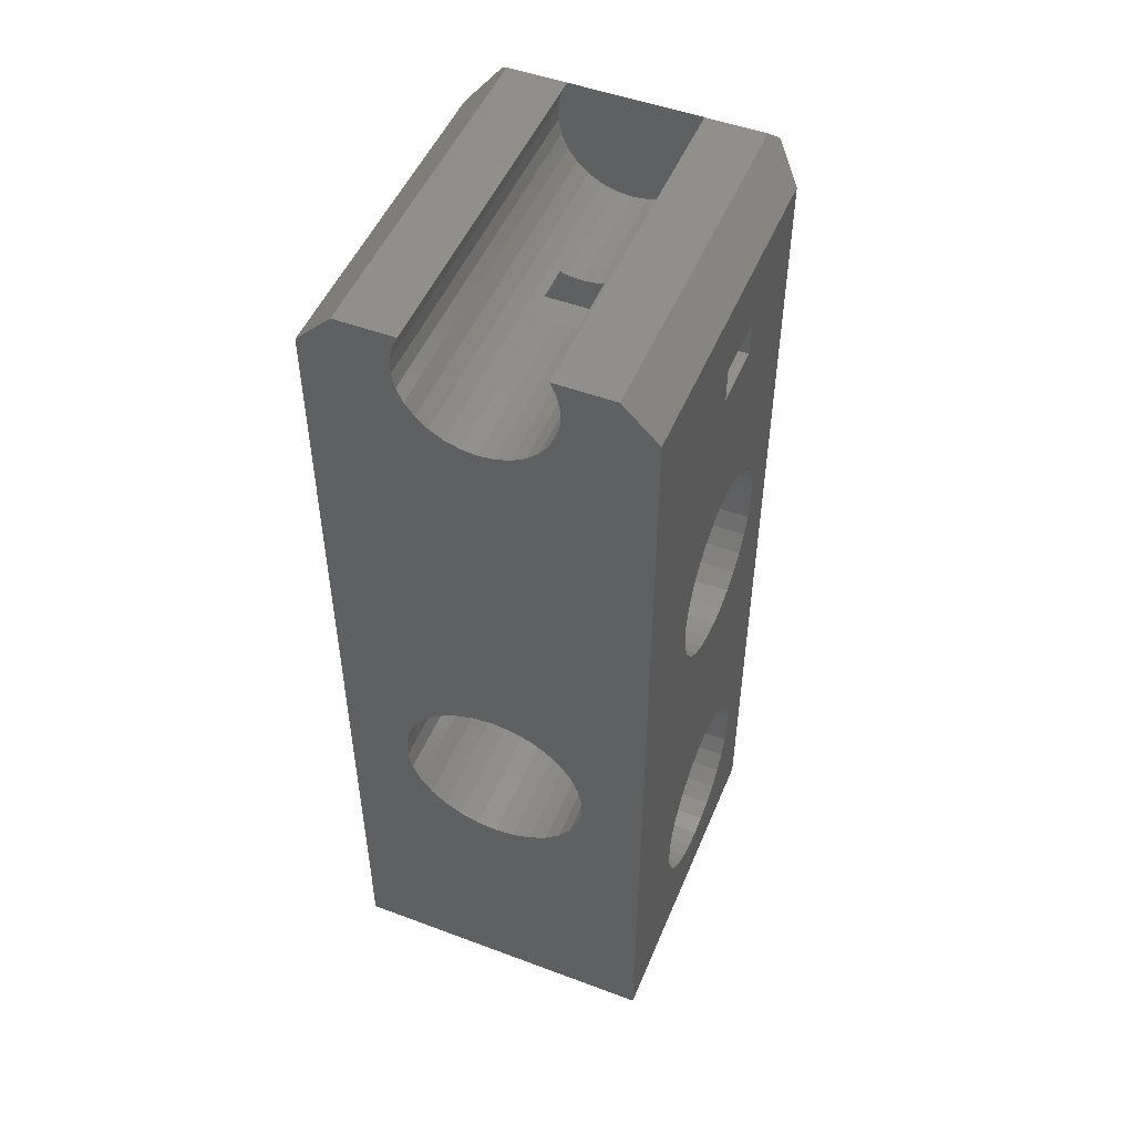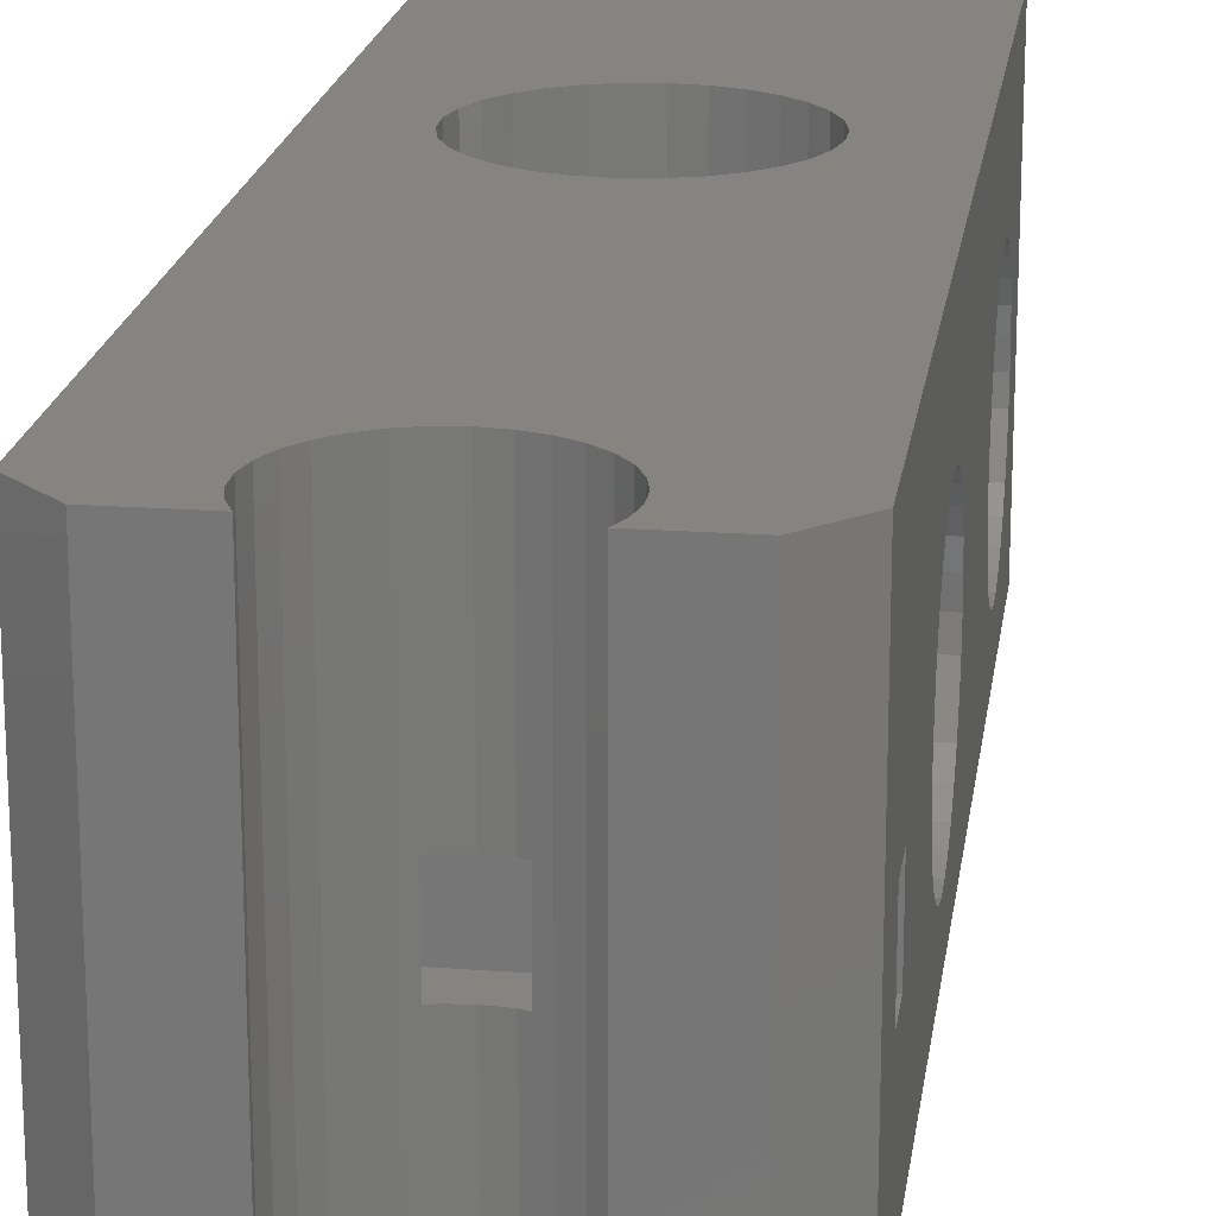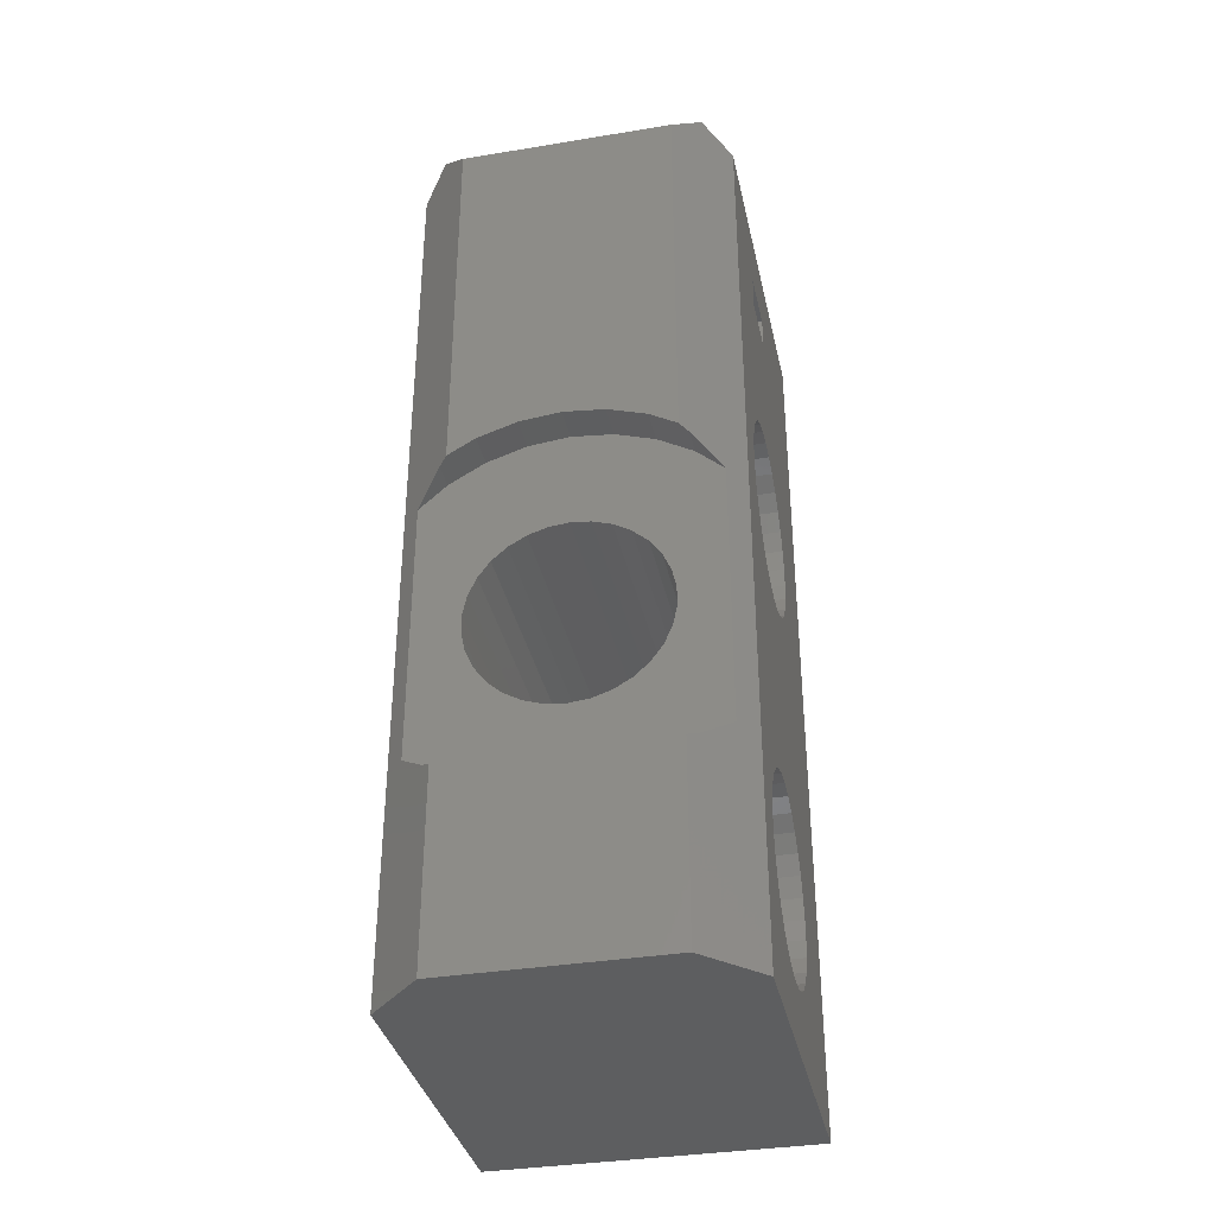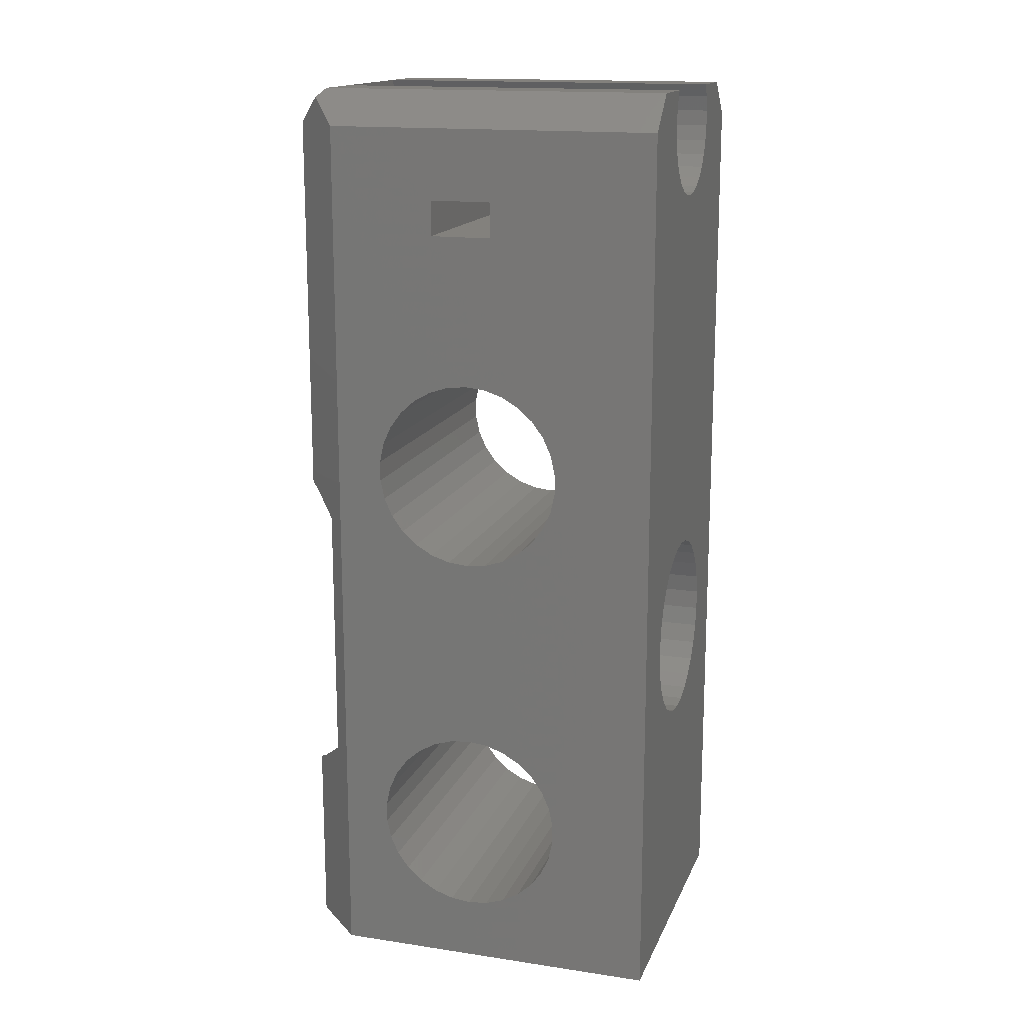
<metadata>
{"format":"stl","ext":"stl","renderer":"f3d","projection":"perspective","resolution":1024,"background":"white","views":[{"elev":50.2,"azim":-157.7,"up":"+Z"},{"elev":19.3,"azim":7.9,"up":"+Y"},{"elev":-35.8,"azim":12.2,"up":"+Z"},{"elev":15.8,"azim":107.3,"up":"+Z"}]}
</metadata>
<code>
# stl→obj: 294 verts, 604 faces
v -9 -2 47
v -9 -8 51
v -9 11 51
v -9 -8 0
v -9 -5.37 9.564
v -9 -5.37 8.436
v -9 -5.136 7.331
v -9 -4.677 6.3
v -9 -4.013 5.387
v -9 -3.174 4.631
v -9 -2.196 4.067
v -9 -1.123 3.718
v -9 11 0
v -9 1.123 3.718
v -9 0 3.6
v -9 2.196 4.067
v -9 3.174 4.631
v -9 4.013 5.387
v -9 0 25.6
v -9 4.013 12.61
v -9 3.174 13.37
v -9 4.677 6.3
v -9 5.136 7.331
v -9 5.37 8.436
v -9 1.123 25.72
v -9 5.136 10.67
v -9 4.677 11.7
v -9 5.37 9.564
v -9 1.123 14.28
v -9 -1.123 25.72
v -9 2.196 13.93
v -9 -4.677 33.7
v -9 -4.013 34.61
v -9 -4.677 28.3
v -9 -2.196 13.93
v -9 -3.174 13.37
v -9 -4.677 11.7
v -9 -4.013 12.61
v -9 -5.136 10.67
v -9 1.5 45
v -9 4.013 34.61
v -9 -2 45
v -9 -5.37 30.44
v -9 -5.136 29.33
v -9 -5.37 31.56
v -9 -4.013 27.39
v -9 -3.174 26.63
v -9 -1.123 14.28
v -9 -5.136 32.67
v -9 0 14.4
v -9 -2.196 26.07
v -9 2.196 26.07
v -9 -3.174 35.37
v -9 -2.196 35.93
v -9 3.174 26.63
v -9 4.013 27.39
v -9 4.677 28.3
v -9 5.136 29.33
v -9 5.37 30.44
v -9 5.136 32.67
v -9 5.37 31.56
v -9 4.677 33.7
v -9 -1.123 36.28
v -9 3.174 35.37
v -9 2.196 35.93
v -9 1.123 36.28
v -9 0 36.4
v -9 1.5 47
v -8 -9 12.48
v -6 -11 0
v -6 -11 10.83
v -6.466 -10.53 11.1
v -8 -9 27.52
v -6.466 -10.53 28.9
v -6 -11 51
v -6 -11 29.17
v -7.5 -9.5 52.5
v 9 11 0
v 9 -8 0
v 6 -11 0
v 1.123 11 25.28
v -7 11 53
v -3.994 11 52.3
v -3.682 11 53
v -4.177 11 51.44
v -4.177 11 50.56
v -3.994 11 49.7
v 2.196 11 24.93
v -3.174 11 15.63
v -4.013 11 16.39
v 4.013 11 23.61
v -1.708 11 47.16
v -0.8732 11 46.89
v 5.37 11 20.56
v 0.8732 11 46.89
v 1.708 11 47.16
v 2.469 11 47.6
v 3.121 11 48.19
v 3.637 11 48.9
v 3.994 11 49.7
v 4.177 11 50.56
v 4.177 11 51.44
v 7 11 53
v 3.994 11 52.3
v 3.682 11 53
v 9 11 51
v -5.37 11 20.56
v -1.123 11 25.28
v 4.885e-15 11 25.4
v -5.37 11 19.44
v -5.136 11 18.33
v -4.677 11 17.3
v -2.196 11 15.07
v -1.123 11 14.72
v 4.013 11 16.39
v 3.174 11 15.63
v -4.013 11 23.61
v -3.174 11 24.37
v 4.885e-15 11 14.6
v -2.196 11 24.93
v 1.123 11 14.72
v 2.196 11 15.07
v 4.677 11 17.3
v 5.136 11 18.33
v 3.174 11 24.37
v -2.469 11 47.6
v 5.37 11 19.44
v 4.441e-15 11 46.8
v 4.677 11 22.7
v 5.136 11 21.67
v -3.637 11 48.9
v -4.677 11 22.7
v -5.136 11 21.67
v -3.121 11 48.19
v -7 -9 53
v 9 -5.136 10.67
v 9 -5.37 9.564
v 9 -5.37 8.436
v 9 -4.677 11.7
v 9 -4.013 12.61
v 9 -3.174 13.37
v 9 -2.196 13.93
v 9 -1.123 14.28
v 9 0 14.4
v 9 1.123 14.28
v 9 2.196 13.93
v 9 3.174 13.37
v 9 4.013 12.61
v 9 4.677 11.7
v 9 5.136 10.67
v 9 5.37 9.564
v 9 5.37 8.436
v 9 5.136 7.331
v 9 4.677 6.3
v 9 4.013 5.387
v 9 3.174 4.631
v 9 2.196 4.067
v 9 1.123 3.718
v 9 0 3.6
v 9 -1.123 3.718
v 9 -2.196 4.067
v 9 -3.174 4.631
v 9 -4.013 5.387
v 9 -4.677 6.3
v 9 -5.136 7.331
v 9 -5.136 32.67
v 9 -5.37 31.56
v 9 -5.37 30.44
v 9 -4.677 33.7
v 9 -4.013 34.61
v 9 -3.174 35.37
v 9 -2.196 35.93
v 9 -1.123 36.28
v 9 0 36.4
v 9 1.123 36.28
v 9 2.196 35.93
v 9 3.174 35.37
v 9 4.013 34.61
v 9 4.677 33.7
v 9 5.136 32.67
v 9 5.37 31.56
v 9 5.37 30.44
v 9 5.136 29.33
v 9 4.677 28.3
v 9 4.013 27.39
v 9 3.174 26.63
v 9 2.196 26.07
v 9 1.123 25.72
v 9 0 25.6
v 9 -1.123 25.72
v 9 -2.196 26.07
v 9 -3.174 26.63
v 9 -4.013 27.39
v 9 -4.677 28.3
v 9 -5.136 29.33
v -1.206 -2 47
v -0.8732 -2 46.89
v 1.554e-15 -2 46.8
v 0.8732 -2 46.89
v 1.206 -2 47
v 9 -2 47
v 9 -2 45
v -1.206 1.5 47
v 9 1.5 45
v 9 1.5 47
v 1.206 1.5 47
v 2.331e-15 1.5 46.8
v 0.8732 1.5 46.89
v -0.8732 1.5 46.89
v -4.474 -11 9.951
v 6 -11 10.83
v 4.474 -11 9.951
v 2.287 -11 9.24
v -8.882e-16 -11 9
v -2.287 -11 9.24
v 6 -11 51
v 7.5 -9.5 52.5
v 3.682 -9 53
v 7 -9 53
v -3.682 -9 53
v -8.882e-16 -11 31
v 2.287 -11 30.76
v -4.474 -11 30.05
v 4.474 -11 30.05
v -2.287 -11 30.76
v 6 -11 29.17
v -4.474 -9 30.05
v -6.466 -9 28.9
v -6.466 -9 11.1
v -4.474 -9 9.951
v -2.287 -9 9.24
v 2.287 -9 9.24
v -4.441e-16 -9 9
v 4.474 -9 9.951
v 6.466 -9 11.1
v 8 -9 12.48
v 2.196 -9 15.07
v 5.136 -9 21.67
v 5.37 -9 20.56
v 4.441e-16 -9 14.6
v -1.123 -9 14.72
v 1.123 -9 25.28
v 2.196 -9 24.93
v 4.474 -9 30.05
v -1.123 -9 25.28
v 4.441e-16 -9 25.4
v 2.287 -9 30.76
v -2.196 -9 24.93
v -4.441e-16 -9 31
v -4.013 -9 23.61
v -3.174 -9 24.37
v -2.287 -9 30.76
v -5.37 -9 20.56
v -5.136 -9 21.67
v -5.136 -9 18.33
v -5.37 -9 19.44
v -4.677 -9 22.7
v -4.677 -9 17.3
v 6.466 -9 28.9
v -4.013 -9 16.39
v 3.174 -9 24.37
v 4.013 -9 23.61
v 8 -9 27.52
v 1.123 -9 14.72
v 4.677 -9 22.7
v 5.37 -9 19.44
v 5.136 -9 18.33
v 4.677 -9 17.3
v 4.013 -9 16.39
v 3.174 -9 15.63
v -2.196 -9 15.07
v -3.174 -9 15.63
v 9 -8 51
v 6.466 -10.53 28.9
v 6.466 -10.53 11.1
v 3.994 -9 52.3
v 4.177 -9 51.44
v 4.177 -9 50.56
v 3.994 -9 49.7
v 3.637 -9 48.9
v 3.121 -9 48.19
v 2.469 -9 47.6
v 1.708 -9 47.16
v 0.8732 -9 46.89
v -0.8732 -9 46.89
v -1.708 -9 47.16
v -2.469 -9 47.6
v -3.121 -9 48.19
v -3.637 -9 48.9
v -3.994 -9 49.7
v -4.177 -9 50.56
v -4.177 -9 51.44
v -3.994 -9 52.3
v 0 -9 46.8
f 1 2 3
f 4 2 5
f 4 5 6
f 4 6 7
f 4 7 8
f 4 8 9
f 4 9 10
f 4 10 11
f 4 11 12
f 4 12 13
f 14 13 15
f 16 13 14
f 17 13 16
f 17 18 13
f 19 20 21
f 18 22 13
f 22 23 13
f 23 24 13
f 25 26 27
f 24 28 13
f 20 19 27
f 28 26 13
f 25 27 19
f 29 30 31
f 19 21 31
f 32 2 33
f 34 35 36
f 37 2 38
f 39 2 37
f 5 2 39
f 40 41 42
f 38 2 43
f 38 43 36
f 34 36 44
f 43 2 45
f 46 35 34
f 47 48 46
f 35 46 48
f 49 2 32
f 48 47 50
f 30 29 51
f 45 2 49
f 19 31 30
f 50 51 29
f 52 13 25
f 26 25 13
f 53 2 54
f 13 52 55
f 13 55 56
f 13 56 57
f 13 57 58
f 13 58 3
f 58 59 3
f 60 3 61
f 62 3 60
f 54 2 63
f 64 2 41
f 62 41 3
f 65 2 64
f 66 2 65
f 67 2 66
f 63 2 67
f 61 3 59
f 51 50 47
f 44 36 43
f 42 2 1
f 68 1 3
f 41 2 42
f 41 40 3
f 40 68 3
f 15 13 12
f 33 2 53
f 69 4 70
f 70 71 72
f 73 2 69
f 69 70 72
f 74 75 73
f 76 75 74
f 75 77 73
f 77 2 73
f 2 4 69
f 4 13 70
f 70 13 78
f 70 78 79
f 70 79 80
f 81 3 82
f 83 82 84
f 85 82 83
f 86 82 85
f 87 82 86
f 88 82 87
f 89 78 90
f 91 92 93
f 94 95 78
f 95 96 78
f 96 97 78
f 97 98 78
f 98 99 78
f 99 100 78
f 100 101 78
f 101 102 78
f 102 103 78
f 104 105 103
f 104 103 102
f 78 103 106
f 13 3 107
f 108 3 109
f 13 107 110
f 13 110 111
f 13 111 112
f 13 112 90
f 13 90 78
f 113 78 89
f 114 78 113
f 115 78 116
f 117 3 118
f 114 119 78
f 118 3 120
f 119 121 78
f 120 3 108
f 121 122 78
f 122 116 78
f 123 78 115
f 124 78 123
f 92 125 126
f 127 78 124
f 91 128 129
f 129 128 95
f 130 95 94
f 127 94 78
f 91 93 128
f 129 95 130
f 88 126 125
f 125 92 91
f 109 3 81
f 88 87 131
f 132 3 117
f 133 3 132
f 107 3 133
f 88 134 126
f 88 131 134
f 81 82 88
f 135 82 77
f 77 82 3
f 77 3 2
f 136 137 39
f 39 137 5
f 137 138 5
f 5 138 6
f 139 136 37
f 37 136 39
f 140 139 38
f 38 139 37
f 141 140 36
f 36 140 38
f 142 141 35
f 35 141 36
f 143 142 48
f 48 142 35
f 144 143 50
f 50 143 48
f 145 144 29
f 29 144 50
f 146 145 31
f 31 145 29
f 147 146 21
f 21 146 31
f 148 147 20
f 20 147 21
f 27 149 148
f 20 27 148
f 26 150 149
f 27 26 149
f 28 151 150
f 26 28 150
f 152 151 28
f 24 152 28
f 153 152 24
f 23 153 24
f 154 153 23
f 22 154 23
f 155 154 22
f 18 155 22
f 156 155 18
f 17 156 18
f 157 156 17
f 16 157 17
f 158 157 16
f 14 158 16
f 159 158 14
f 15 159 14
f 160 159 15
f 12 160 15
f 161 160 12
f 11 161 12
f 162 161 11
f 10 162 11
f 163 162 10
f 9 163 10
f 163 9 164
f 164 9 8
f 164 8 165
f 165 8 7
f 165 7 138
f 138 7 6
f 166 167 49
f 49 167 45
f 167 168 45
f 45 168 43
f 169 166 32
f 32 166 49
f 170 169 33
f 33 169 32
f 171 170 53
f 53 170 33
f 172 171 54
f 54 171 53
f 173 172 63
f 63 172 54
f 174 173 67
f 67 173 63
f 175 174 66
f 66 174 67
f 176 175 65
f 65 175 66
f 177 176 64
f 64 176 65
f 178 177 41
f 41 177 64
f 62 179 178
f 41 62 178
f 60 180 179
f 62 60 179
f 61 181 180
f 60 61 180
f 182 181 61
f 59 182 61
f 183 182 59
f 58 183 59
f 184 183 58
f 57 184 58
f 185 184 57
f 56 185 57
f 186 185 56
f 55 186 56
f 187 186 55
f 52 187 55
f 188 187 52
f 25 188 52
f 189 188 25
f 19 189 25
f 190 189 19
f 30 190 19
f 191 190 30
f 51 191 30
f 192 191 51
f 47 192 51
f 193 192 47
f 46 193 47
f 193 46 194
f 194 46 34
f 194 34 195
f 195 34 44
f 195 44 168
f 168 44 43
f 196 197 1
f 1 197 198
f 199 200 201
f 199 201 198
f 198 201 202
f 198 202 1
f 1 202 42
f 203 196 68
f 68 196 1
f 204 205 206
f 207 204 208
f 208 204 206
f 209 204 207
f 68 204 209
f 68 209 203
f 40 204 68
f 202 204 40
f 42 202 40
f 71 70 80
f 210 71 80
f 211 212 80
f 212 213 80
f 213 214 80
f 214 215 80
f 215 210 80
f 75 216 217
f 218 75 219
f 219 75 217
f 135 75 220
f 77 75 135
f 218 220 75
f 221 222 75
f 75 76 223
f 222 224 75
f 225 75 223
f 225 221 75
f 224 226 75
f 226 216 75
f 227 223 228
f 228 223 76
f 228 76 74
f 228 74 73
f 229 230 231
f 232 229 233
f 233 229 231
f 234 229 232
f 235 229 234
f 236 229 235
f 237 229 236
f 238 239 236
f 240 241 229
f 242 243 244
f 245 246 247
f 248 245 249
f 228 229 227
f 73 229 228
f 69 229 73
f 250 251 252
f 227 229 253
f 227 254 252
f 227 253 254
f 255 256 229
f 257 250 252
f 252 251 249
f 251 248 249
f 249 245 247
f 258 255 229
f 247 246 244
f 246 242 244
f 244 243 259
f 260 258 229
f 243 261 259
f 259 262 263
f 237 264 229
f 263 238 236
f 263 265 238
f 239 266 236
f 266 267 236
f 267 268 236
f 268 269 236
f 269 270 236
f 270 237 236
f 264 240 229
f 241 271 229
f 271 272 229
f 262 265 263
f 253 229 256
f 254 257 252
f 261 262 259
f 272 260 229
f 72 229 69
f 71 210 230
f 72 71 229
f 229 71 230
f 79 273 217
f 263 79 217
f 226 274 216
f 216 263 217
f 236 275 79
f 211 79 275
f 80 79 211
f 263 236 79
f 274 263 216
f 157 79 78
f 195 168 141
f 273 79 138
f 273 138 137
f 273 137 136
f 156 157 78
f 273 136 139
f 273 139 140
f 155 156 78
f 168 140 141
f 205 204 106
f 154 155 78
f 193 142 143
f 192 143 144
f 153 154 78
f 191 144 145
f 190 145 146
f 151 152 78
f 189 147 148
f 152 153 78
f 190 191 145
f 188 149 78
f 189 148 149
f 149 150 78
f 194 141 142
f 158 79 157
f 159 79 158
f 160 79 159
f 161 79 160
f 162 79 161
f 163 79 162
f 164 79 163
f 165 79 164
f 138 79 165
f 273 140 168
f 273 167 166
f 192 193 143
f 188 189 149
f 202 273 172
f 187 188 78
f 106 172 173
f 189 146 147
f 106 173 174
f 106 174 175
f 185 186 78
f 106 175 176
f 184 185 78
f 106 176 177
f 186 187 78
f 106 177 178
f 106 178 179
f 182 183 78
f 106 179 180
f 106 181 78
f 106 180 181
f 181 182 78
f 183 184 78
f 189 190 146
f 194 195 141
f 193 194 142
f 169 170 273
f 191 192 144
f 168 167 273
f 204 202 172
f 201 273 202
f 106 273 201
f 106 201 205
f 106 204 172
f 150 151 78
f 166 169 273
f 170 171 273
f 171 172 273
f 217 273 106
f 219 217 103
f 103 217 106
f 105 218 219
f 103 105 219
f 104 276 105
f 105 276 218
f 102 277 104
f 104 277 276
f 101 278 102
f 102 278 277
f 101 100 278
f 278 100 279
f 100 99 279
f 279 99 280
f 99 98 280
f 280 98 281
f 281 98 97
f 282 281 97
f 282 97 96
f 283 282 96
f 283 96 95
f 206 283 95
f 208 206 95
f 200 283 206
f 284 283 199
f 200 199 283
f 208 95 128
f 207 208 128
f 207 128 93
f 209 207 93
f 203 92 196
f 285 197 196
f 286 285 196
f 209 93 203
f 93 92 203
f 92 286 196
f 286 92 126
f 287 286 126
f 287 126 134
f 288 287 134
f 288 134 131
f 289 288 131
f 289 131 87
f 290 289 87
f 290 87 86
f 291 290 86
f 291 86 85
f 292 291 85
f 85 83 293
f 292 85 293
f 83 84 220
f 293 83 220
f 82 135 220
f 84 82 220
f 256 110 107
f 253 256 107
f 107 133 254
f 253 107 254
f 133 132 257
f 254 133 257
f 132 117 250
f 257 132 250
f 118 251 117
f 117 251 250
f 120 248 118
f 118 248 251
f 108 245 120
f 120 245 248
f 109 246 108
f 108 246 245
f 81 242 109
f 109 242 246
f 88 243 81
f 81 243 242
f 125 261 88
f 88 261 243
f 91 262 125
f 125 262 261
f 129 265 91
f 91 265 262
f 130 238 129
f 129 238 265
f 94 239 130
f 130 239 238
f 127 266 94
f 94 266 239
f 127 124 266
f 266 124 267
f 124 123 267
f 267 123 268
f 123 115 268
f 268 115 269
f 269 115 116
f 270 269 116
f 270 116 122
f 237 270 122
f 237 122 121
f 264 237 121
f 264 121 119
f 240 264 119
f 240 119 114
f 241 240 114
f 241 114 113
f 271 241 113
f 271 113 89
f 272 271 89
f 272 89 90
f 260 272 90
f 260 90 112
f 258 260 112
f 258 112 111
f 255 258 111
f 255 111 110
f 256 255 110
f 201 200 205
f 205 200 206
f 284 199 198
f 294 284 198
f 294 198 197
f 285 294 197
f 215 231 230
f 210 215 230
f 214 233 231
f 215 214 231
f 213 232 233
f 214 213 233
f 212 234 232
f 213 212 232
f 211 275 235
f 212 211 234
f 234 211 235
f 220 218 293
f 293 218 276
f 293 276 277
f 293 277 278
f 293 278 279
f 293 279 280
f 293 280 281
f 293 281 282
f 293 282 283
f 293 283 284
f 293 284 294
f 293 294 285
f 293 285 286
f 293 286 287
f 293 287 288
f 293 288 289
f 293 289 290
f 293 290 291
f 293 291 292
f 259 274 244
f 244 274 226
f 244 226 224
f 244 224 247
f 247 224 222
f 247 222 249
f 249 222 221
f 249 221 252
f 252 221 225
f 252 225 227
f 227 225 223
f 259 263 274
f 236 235 275

</code>
